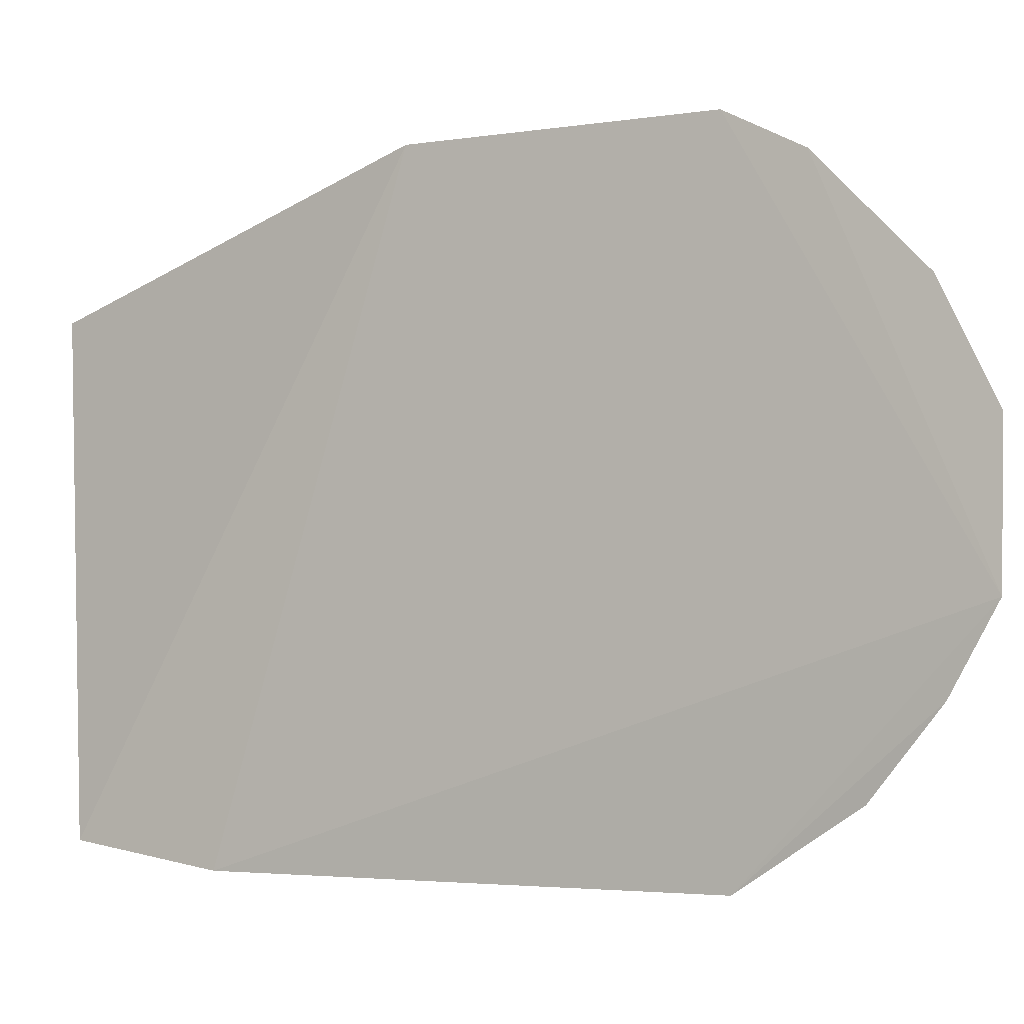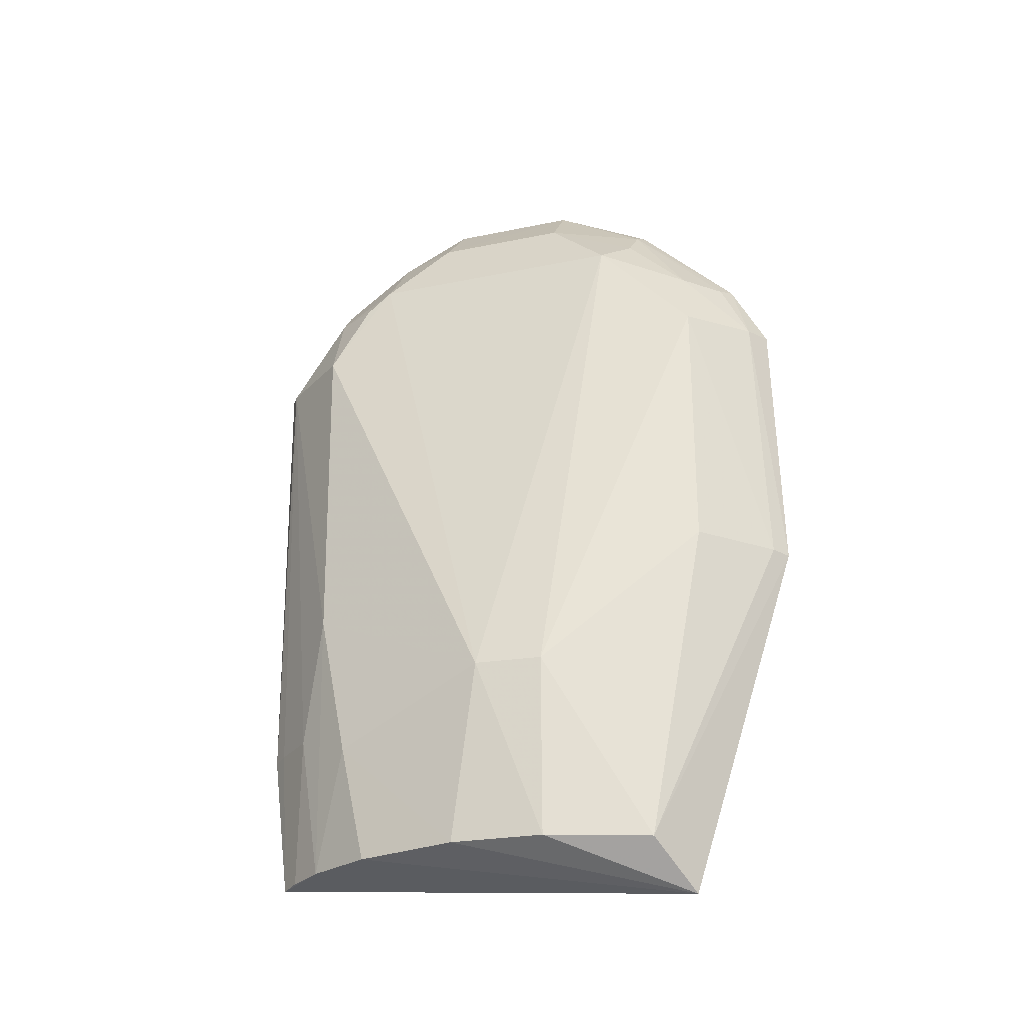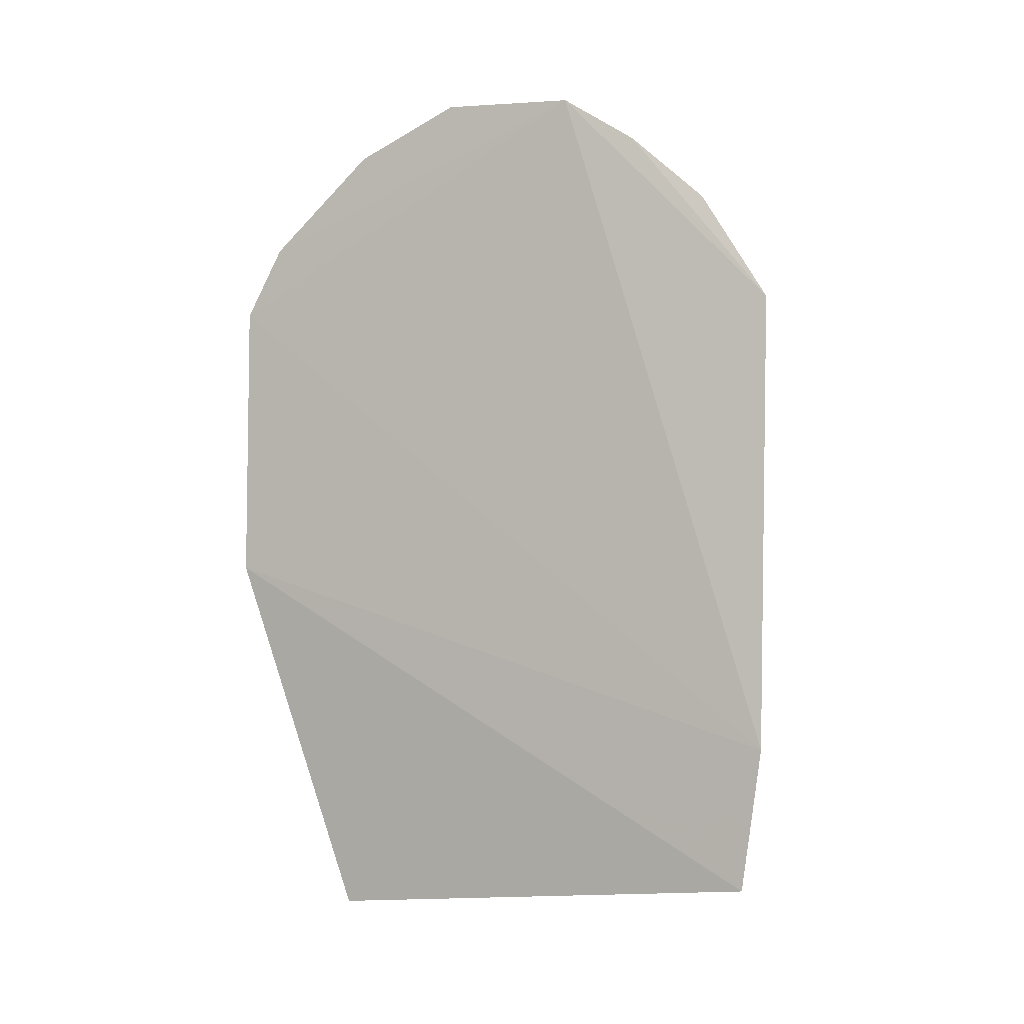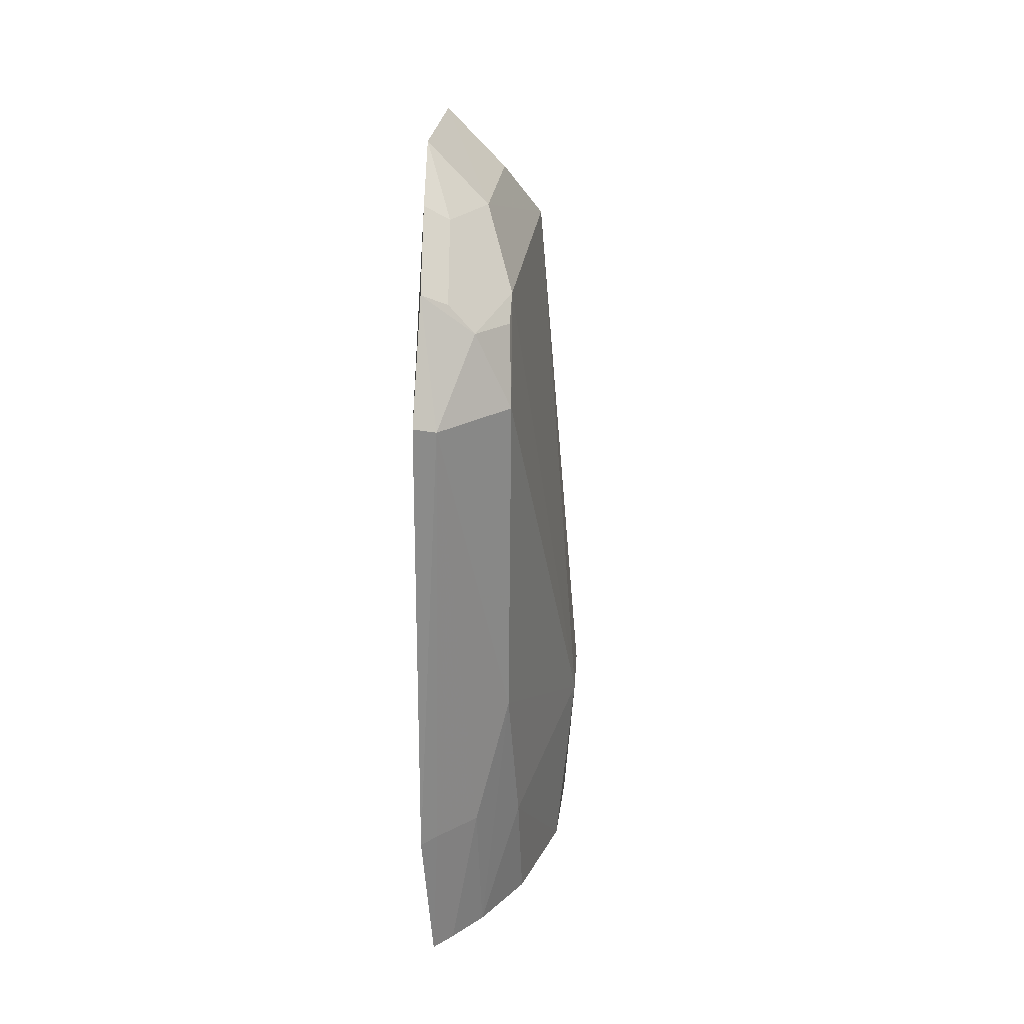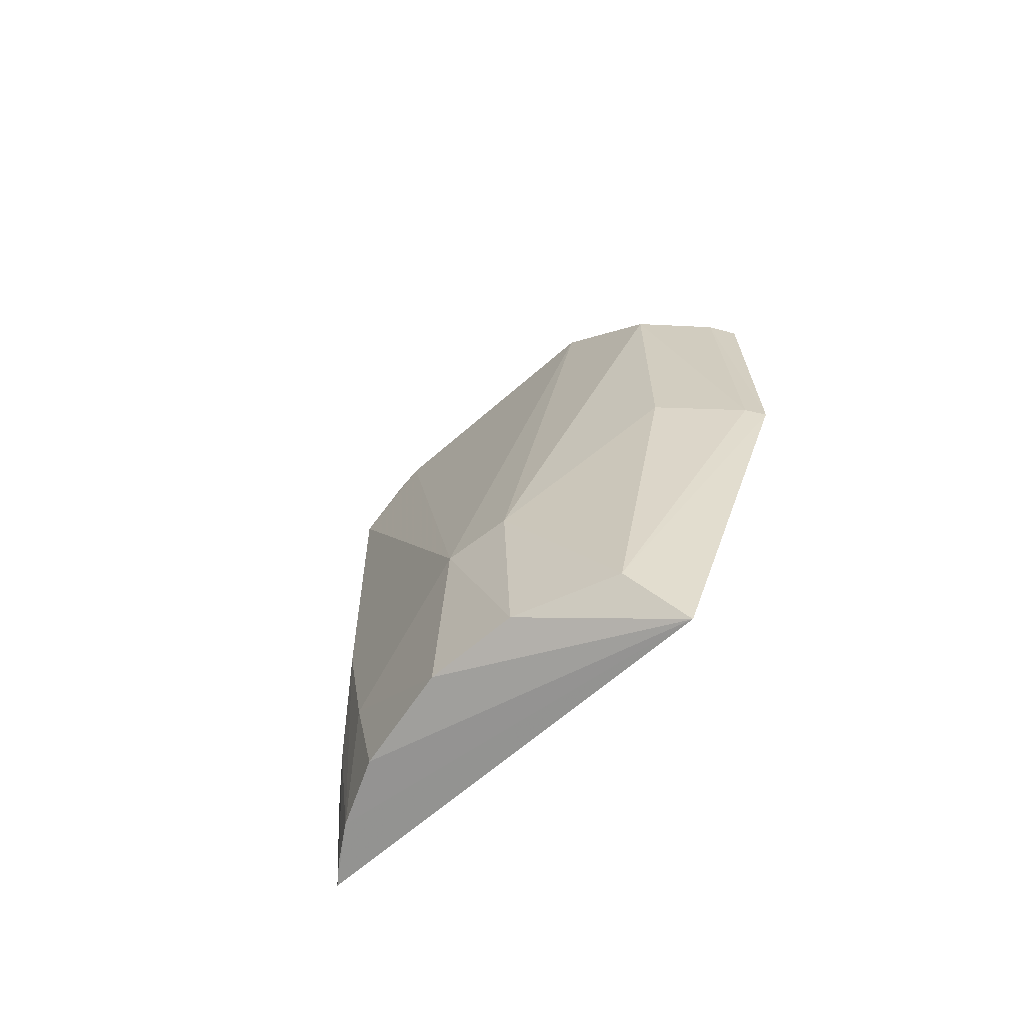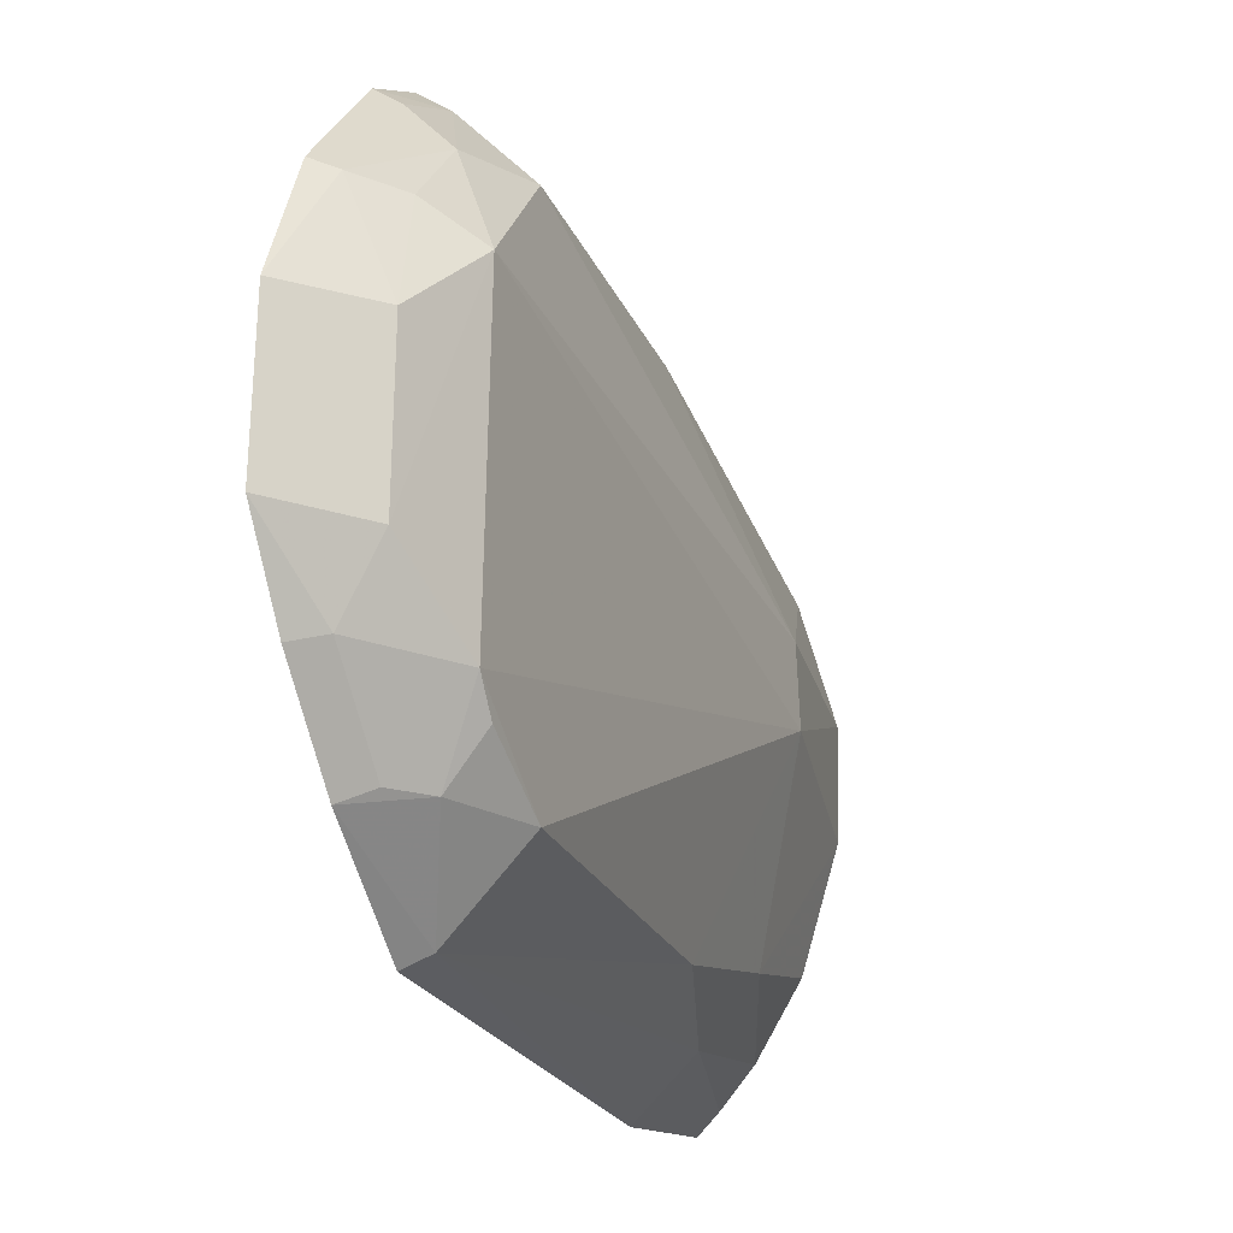
<metadata>
{"format":"obj","ext":"obj","renderer":"f3d","projection":"perspective","resolution":1024,"background":"white","views":[{"elev":-4.8,"azim":-59.5,"up":"+Y"},{"elev":-27.3,"azim":105.2,"up":"+Z"},{"elev":-0.2,"azim":-72.4,"up":"+Z"},{"elev":25.7,"azim":5.6,"up":"+Z"},{"elev":-65.3,"azim":129.8,"up":"+Z"},{"elev":-21.4,"azim":17.2,"up":"+Y"}]}
</metadata>
<code>
v 0.1119 -0.1262 0.2616
v 0.1614 -0.02447 0.008884
v 0.1464 0.04201 0.2979
v 0.11 0.1136 0.2608
v 0.1138 -0.1152 0.007909
v 0.1501 0.05796 0.008394
v 0.1073 -0.03883 0.3496
v 0.1462 -0.09271 0.2578
v 0.1673 0.01563 0.08407
v 0.1443 0.08182 0.2574
v 0.1273 0.07119 -0.01037
v 0.1094 0.05655 0.3298
v 0.1107 -0.1241 0.0689
v 0.1218 -0.09354 0.3002
v 0.1439 -0.06552 0.2962
v 0.1479 -0.07836 0.0588
v 0.1622 0.01461 0.008671
v 0.1684 -0.01258 0.08404
v 0.1195 0.1109 0.1446
v 0.1453 0.08184 0.145
v 0.1124 0.1166 0.1441
v 0.1486 -0.06737 0.008766
v 0.1087 0.01455 0.3504
v 0.1097 0.09823 0.2899
v 0.1204 -0.1216 0.2586
v 0.112 -0.09852 0.3054
v 0.1321 -0.09321 0.2885
v 0.1193 -0.0649 0.3253
v 0.132 -0.1031 0.06971
v 0.1449 -0.09143 0.1213
v 0.1204 0.1067 0.2598
v 0.1331 -0.09382 0.008889
v 0.1172 0.05428 0.325
v 0.1316 -0.03958 0.3246
v 0.1318 0.07868 0.2864
v 0.1095 -0.06829 0.3317
v 0.1439 -0.07609 0.2871
v 0.1169 -0.1183 0.06971
v 0.1214 -0.1077 0.008653
v 0.1327 0.01539 0.3256
v 0.117 0.0942 0.2866
v 0.1305 0.05294 0.3108
f 10 3 9
f 13 1 7
f 13 7 4
f 17 6 9
f 17 11 6
f 17 2 11
f 18 17 9
f 18 2 17
f 18 16 2
f 18 15 8
f 18 9 3
f 18 3 15
f 20 10 9
f 20 9 6
f 20 19 10
f 20 6 19
f 21 11 5
f 21 19 6
f 21 6 11
f 21 13 4
f 21 5 13
f 22 11 2
f 22 2 16
f 24 4 7
f 24 23 12
f 24 7 23
f 25 1 13
f 26 1 25
f 27 25 8
f 27 26 25
f 27 14 26
f 28 27 15
f 28 14 27
f 28 26 14
f 30 18 8
f 30 16 18
f 30 8 25
f 30 25 29
f 31 10 19
f 31 4 24
f 31 21 4
f 31 19 21
f 32 5 11
f 32 11 22
f 32 22 16
f 32 30 29
f 32 16 30
f 33 12 23
f 33 24 12
f 34 15 3
f 34 23 7
f 34 28 15
f 34 7 28
f 35 3 10
f 35 10 31
f 36 7 1
f 36 1 26
f 36 28 7
f 36 26 28
f 37 27 8
f 37 8 15
f 37 15 27
f 38 13 5
f 38 5 29
f 38 29 25
f 38 25 13
f 39 32 29
f 39 29 5
f 39 5 32
f 40 33 23
f 40 34 3
f 40 23 34
f 41 35 31
f 41 31 24
f 41 24 33
f 41 33 35
f 42 35 33
f 42 3 35
f 42 40 3
f 42 33 40

</code>
